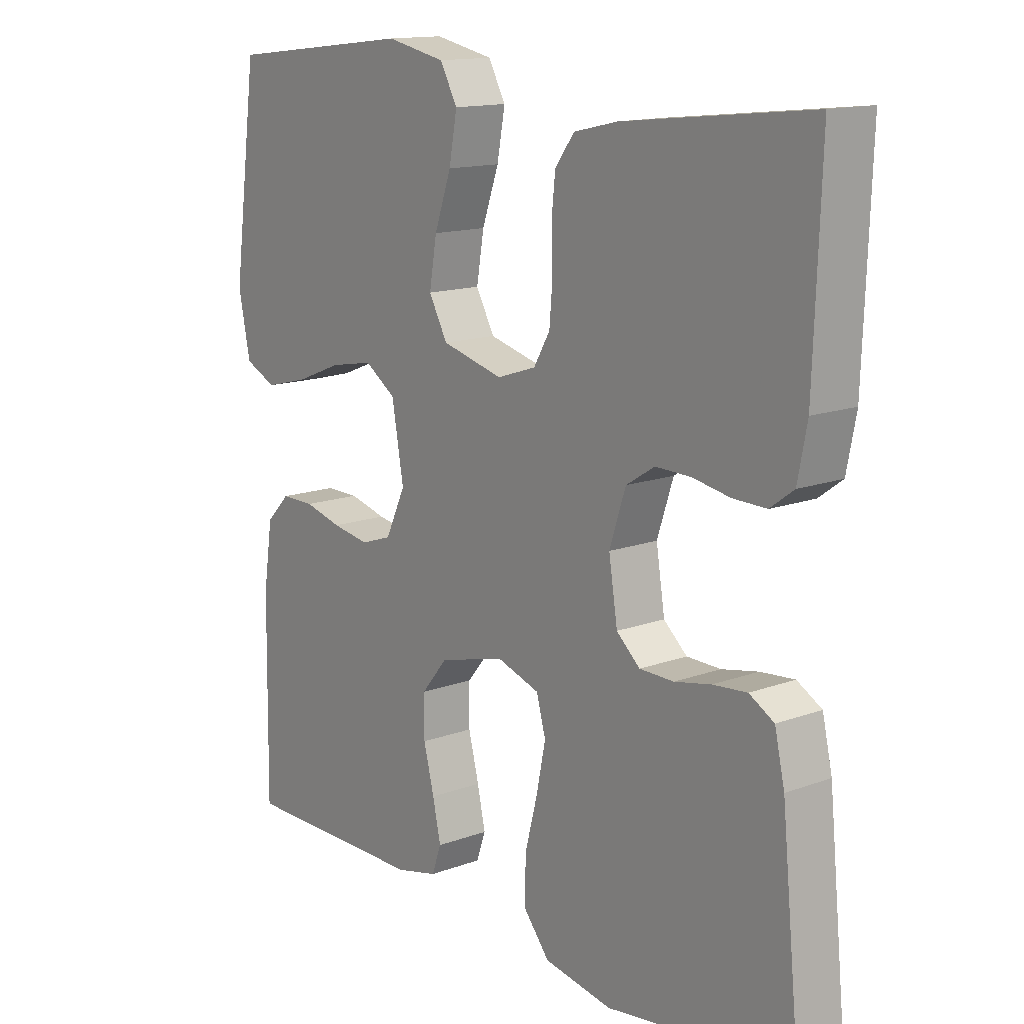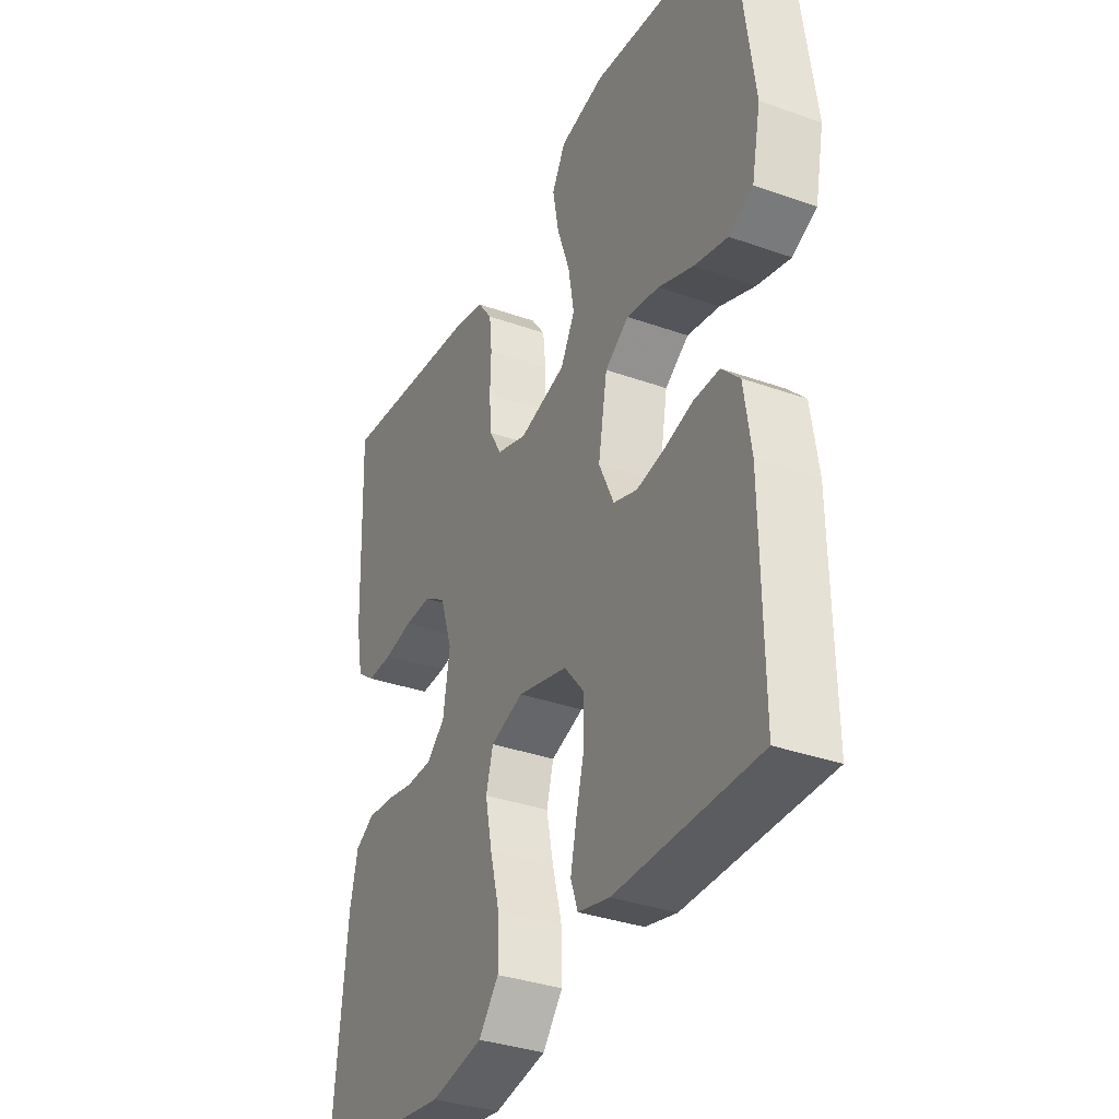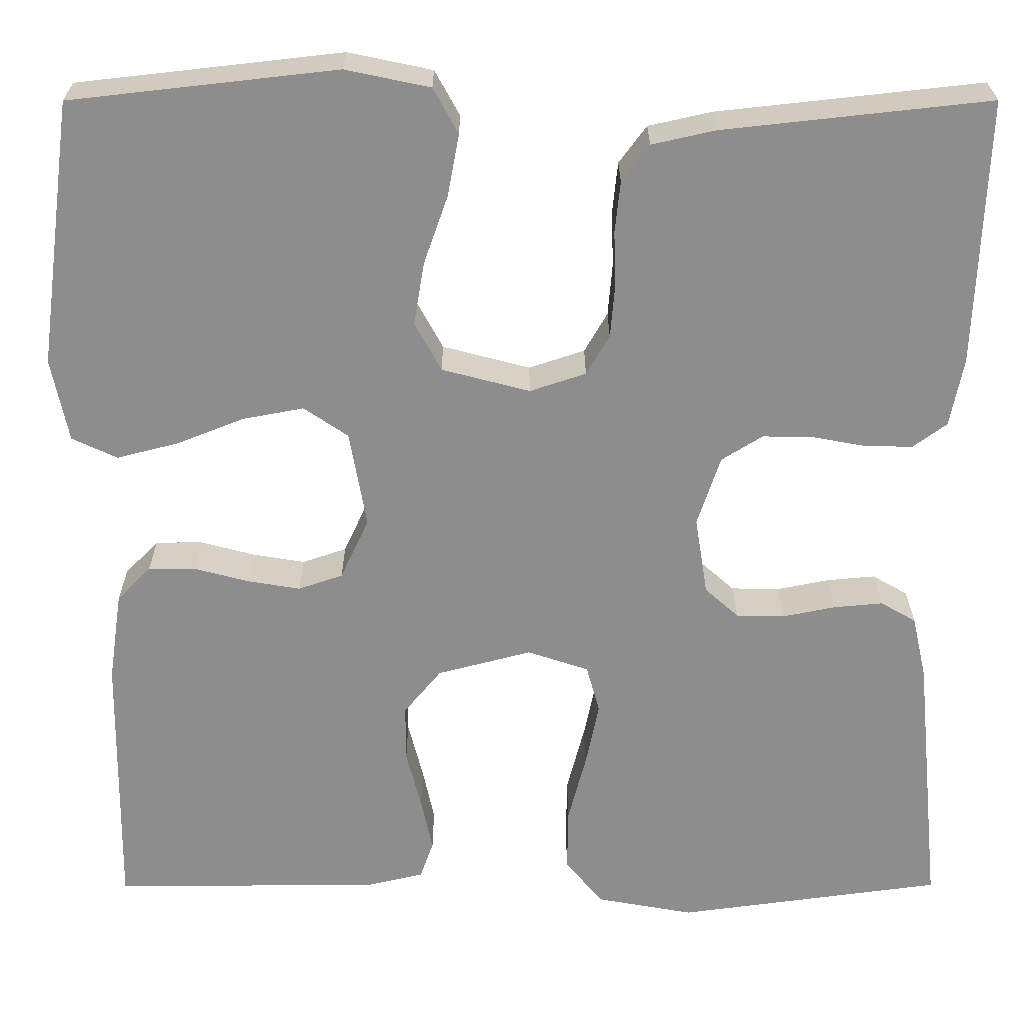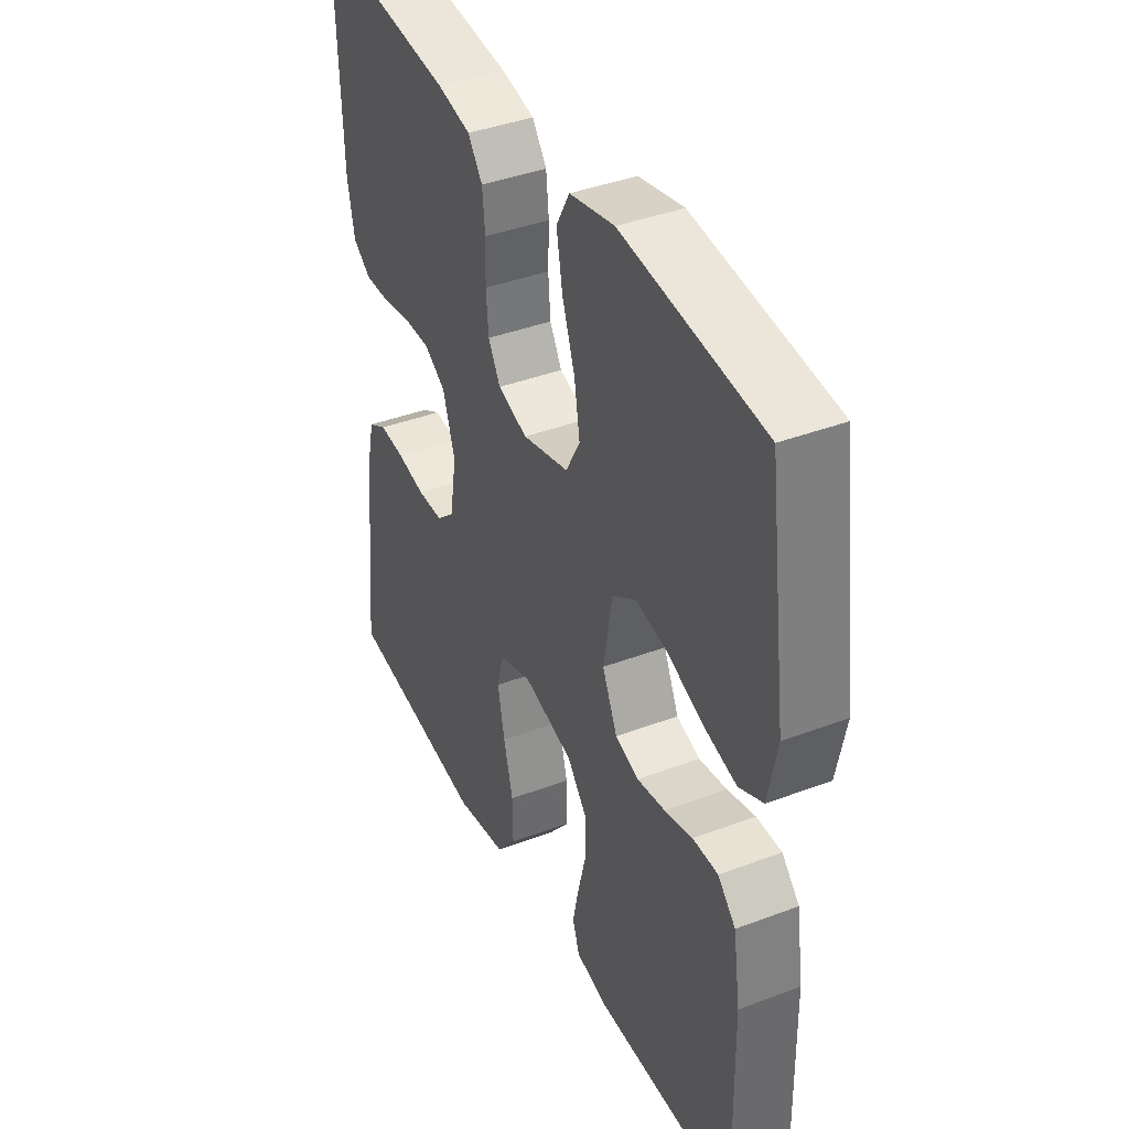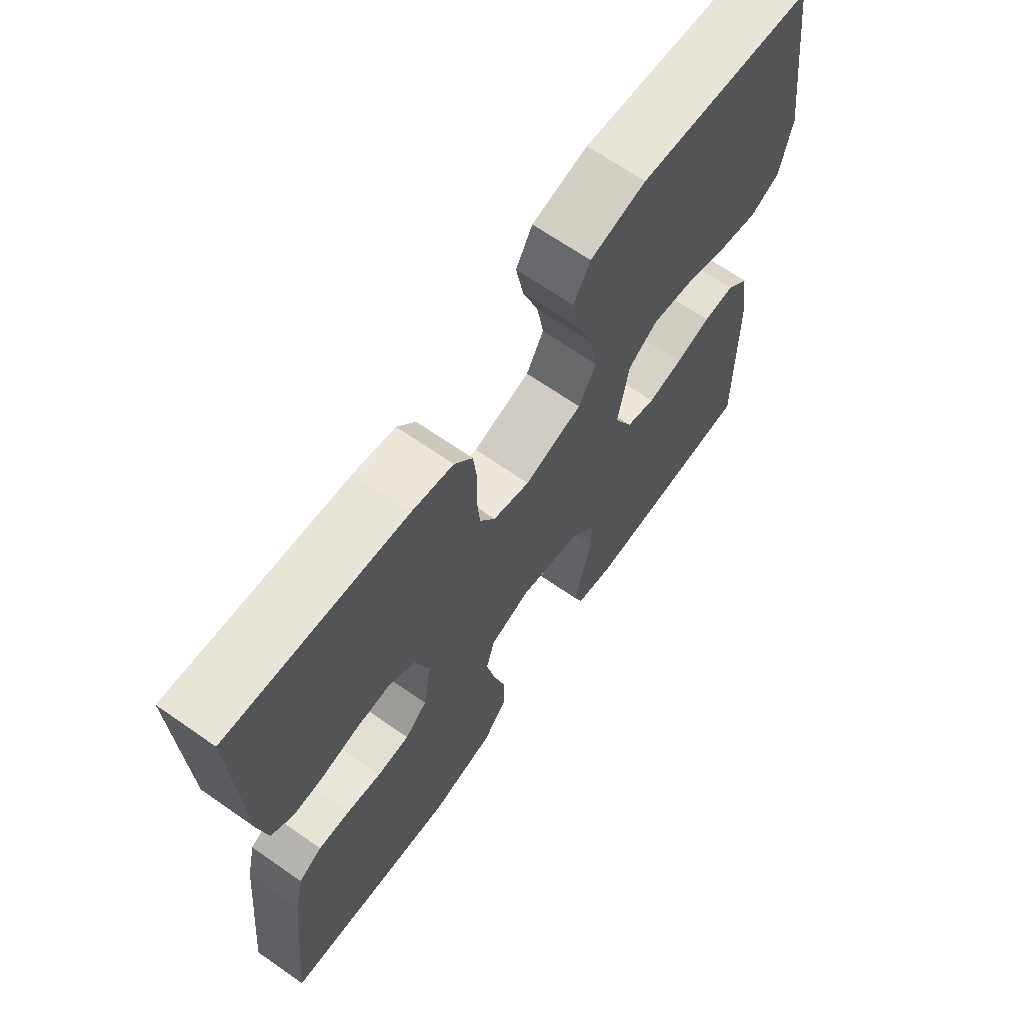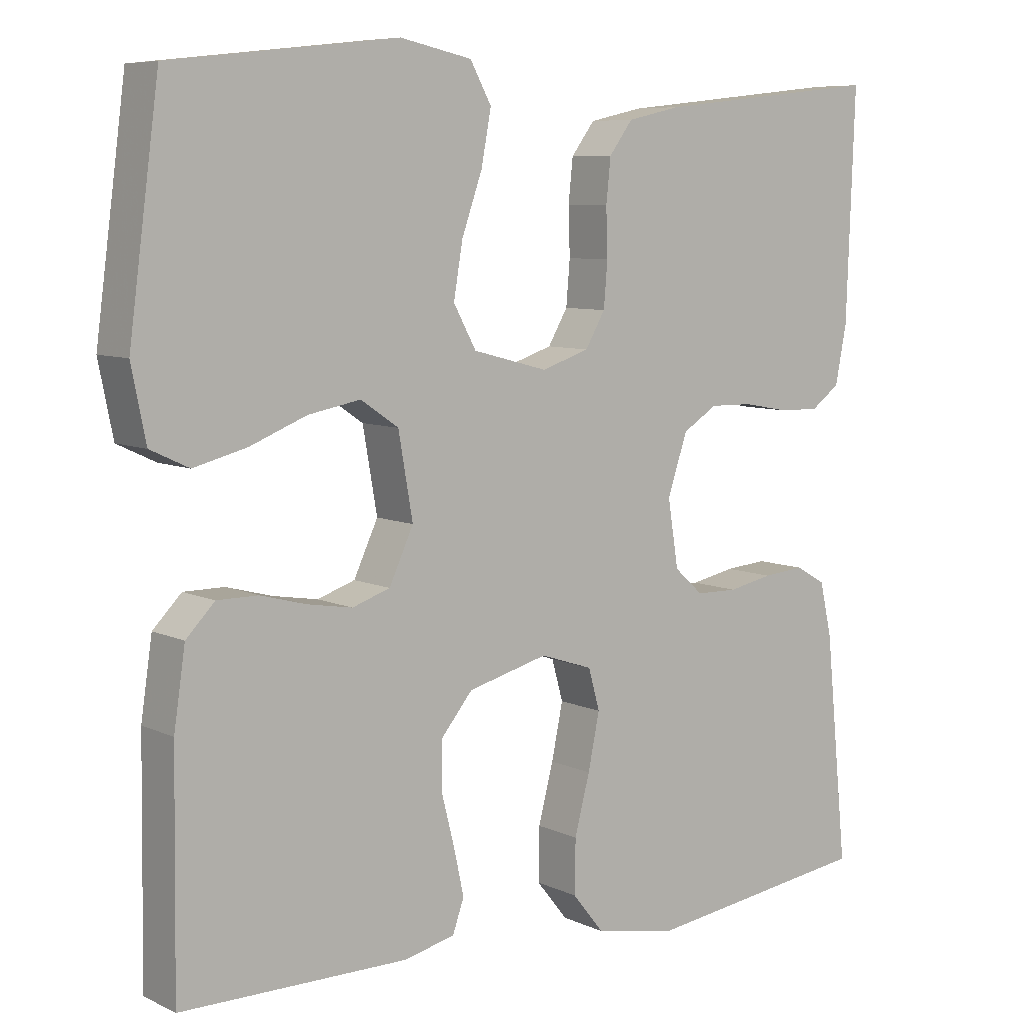
<metadata>
{"format":"obj","ext":"obj","renderer":"f3d","projection":"perspective","resolution":1024,"background":"white","views":[{"elev":14.2,"azim":51.1,"up":"+Z"},{"elev":-34.6,"azim":-115.5,"up":"+Z"},{"elev":25.4,"azim":-0.1,"up":"+Z"},{"elev":39.8,"azim":-115.1,"up":"+Z"},{"elev":67.0,"azim":125.0,"up":"+Z"},{"elev":7.5,"azim":-37.7,"up":"+Z"}]}
</metadata>
<code>
v -0.5 0.07 -0.5
v -0.496 0.07 -0.2
v -0.481 0.07 -0.099
v -0.443 0.07 -0.06
v -0.389 0.07 -0.06
v -0.329 0.07 -0.076
v -0.269 0.07 -0.086
v -0.219 0.07 -0.069
v -0.187 0.07 0
v -0.206 0.07 0.109
v -0.256 0.07 0.143
v -0.325 0.07 0.13
v -0.4 0.07 0.1
v -0.47 0.07 0.082
v -0.521 0.07 0.106
v -0.54 0.07 0.2
v -0.5 0.07 0.5
v -0.2 0.07 0.534
v -0.105 0.07 0.514
v -0.077 0.07 0.463
v -0.09 0.07 0.393
v -0.117 0.07 0.316
v -0.129 0.07 0.245
v -0.099 0.07 0.19
v 0 0.07 0.164
v 0.063 0.07 0.185
v 0.089 0.07 0.23
v 0.094 0.07 0.289
v 0.092 0.07 0.352
v 0.098 0.07 0.409
v 0.129 0.07 0.451
v 0.2 0.07 0.467
v 0.5 0.07 0.5
v 0.489 0.07 0.2
v 0.474 0.07 0.123
v 0.436 0.07 0.095
v 0.382 0.07 0.096
v 0.322 0.07 0.107
v 0.265 0.07 0.108
v 0.219 0.07 0.079
v 0.193 0.07 0
v 0.207 0.07 -0.088
v 0.245 0.07 -0.122
v 0.3 0.07 -0.123
v 0.359 0.07 -0.111
v 0.414 0.07 -0.106
v 0.454 0.07 -0.129
v 0.47 0.07 -0.2
v 0.5 0.07 -0.5
v 0.2 0.07 -0.541
v 0.09 0.07 -0.521
v 0.048 0.07 -0.469
v 0.049 0.07 -0.398
v 0.069 0.07 -0.321
v 0.084 0.07 -0.248
v 0.069 0.07 -0.194
v 0 0.07 -0.171
v -0.106 0.07 -0.199
v -0.148 0.07 -0.25
v -0.148 0.07 -0.314
v -0.131 0.07 -0.381
v -0.118 0.07 -0.441
v -0.133 0.07 -0.484
v -0.2 0.07 -0.5
v -0.5 0 -0.5
v -0.496 0 -0.2
v -0.481 0 -0.099
v -0.443 0 -0.06
v -0.389 0 -0.06
v -0.329 0 -0.076
v -0.269 0 -0.086
v -0.219 0 -0.069
v -0.187 0 0
v -0.206 0 0.109
v -0.256 0 0.143
v -0.325 0 0.13
v -0.4 0 0.1
v -0.47 0 0.082
v -0.521 0 0.106
v -0.54 0 0.2
v -0.5 0 0.5
v -0.2 0 0.534
v -0.105 0 0.514
v -0.077 0 0.463
v -0.09 0 0.393
v -0.117 0 0.316
v -0.129 0 0.245
v -0.099 0 0.19
v 0 0 0.164
v 0.063 0 0.185
v 0.089 0 0.23
v 0.094 0 0.289
v 0.092 0 0.352
v 0.098 0 0.409
v 0.129 0 0.451
v 0.2 0 0.467
v 0.5 0 0.5
v 0.489 0 0.2
v 0.474 0 0.123
v 0.436 0 0.095
v 0.382 0 0.096
v 0.322 0 0.107
v 0.265 0 0.108
v 0.219 0 0.079
v 0.193 0 0
v 0.207 0 -0.088
v 0.245 0 -0.122
v 0.3 0 -0.123
v 0.359 0 -0.111
v 0.414 0 -0.106
v 0.454 0 -0.129
v 0.47 0 -0.2
v 0.5 0 -0.5
v 0.2 0 -0.541
v 0.09 0 -0.521
v 0.048 0 -0.469
v 0.049 0 -0.398
v 0.069 0 -0.321
v 0.084 0 -0.248
v 0.069 0 -0.194
v 0 0 -0.171
v -0.106 0 -0.199
v -0.148 0 -0.25
v -0.148 0 -0.314
v -0.131 0 -0.381
v -0.118 0 -0.441
v -0.133 0 -0.484
v -0.2 0 -0.5
f 60 61 62 63
f 60 63 64 1
f 51 52 53 54
f 51 54 55
f 50 51 55
f 49 50 55 56
f 47 48 49 56
f 44 45 46 47
f 43 44 47 56
f 35 36 37 38
f 35 38 39
f 34 35 39
f 33 34 39
f 32 33 39 40
f 28 29 30 31
f 27 28 31 32
f 19 20 21 22
f 19 22 23
f 18 19 23
f 17 18 23
f 16 17 23 24
f 12 13 14 15
f 11 12 15 16
f 3 4 5 6
f 3 6 7
f 2 3 7
f 59 60 1 2
f 58 59 2 7
f 57 58 7 8
f 42 43 56 57
f 41 42 57 8
f 27 32 40 41
f 26 27 41
f 25 26 41 8
f 11 16 24 25
f 10 11 25
f 9 10 25
f 8 9 25
f 127 126 125 124
f 65 128 127 124
f 118 117 116 115
f 119 118 115
f 119 115 114
f 120 119 114 113
f 120 113 112 111
f 111 110 109 108
f 120 111 108 107
f 102 101 100 99
f 103 102 99
f 103 99 98
f 103 98 97
f 104 103 97 96
f 95 94 93 92
f 96 95 92 91
f 86 85 84 83
f 87 86 83
f 87 83 82
f 87 82 81
f 88 87 81 80
f 79 78 77 76
f 80 79 76 75
f 70 69 68 67
f 71 70 67
f 71 67 66
f 66 65 124 123
f 71 66 123 122
f 72 71 122 121
f 121 120 107 106
f 72 121 106 105
f 105 104 96 91
f 105 91 90
f 72 105 90 89
f 89 88 80 75
f 89 75 74
f 89 74 73
f 89 73 72
f 1 65 66 2
f 2 66 67 3
f 3 67 68 4
f 4 68 69 5
f 5 69 70 6
f 6 70 71 7
f 7 71 72 8
f 8 72 73 9
f 9 73 74 10
f 10 74 75 11
f 11 75 76 12
f 12 76 77 13
f 13 77 78 14
f 14 78 79 15
f 15 79 80 16
f 16 80 81 17
f 17 81 82 18
f 18 82 83 19
f 19 83 84 20
f 20 84 85 21
f 21 85 86 22
f 22 86 87 23
f 23 87 88 24
f 24 88 89 25
f 25 89 90 26
f 26 90 91 27
f 27 91 92 28
f 28 92 93 29
f 29 93 94 30
f 30 94 95 31
f 31 95 96 32
f 32 96 97 33
f 33 97 98 34
f 34 98 99 35
f 35 99 100 36
f 36 100 101 37
f 37 101 102 38
f 38 102 103 39
f 39 103 104 40
f 40 104 105 41
f 41 105 106 42
f 42 106 107 43
f 43 107 108 44
f 44 108 109 45
f 45 109 110 46
f 46 110 111 47
f 47 111 112 48
f 48 112 113 49
f 49 113 114 50
f 50 114 115 51
f 51 115 116 52
f 52 116 117 53
f 53 117 118 54
f 54 118 119 55
f 55 119 120 56
f 56 120 121 57
f 57 121 122 58
f 58 122 123 59
f 59 123 124 60
f 60 124 125 61
f 61 125 126 62
f 62 126 127 63
f 63 127 128 64
f 64 128 65 1

</code>
